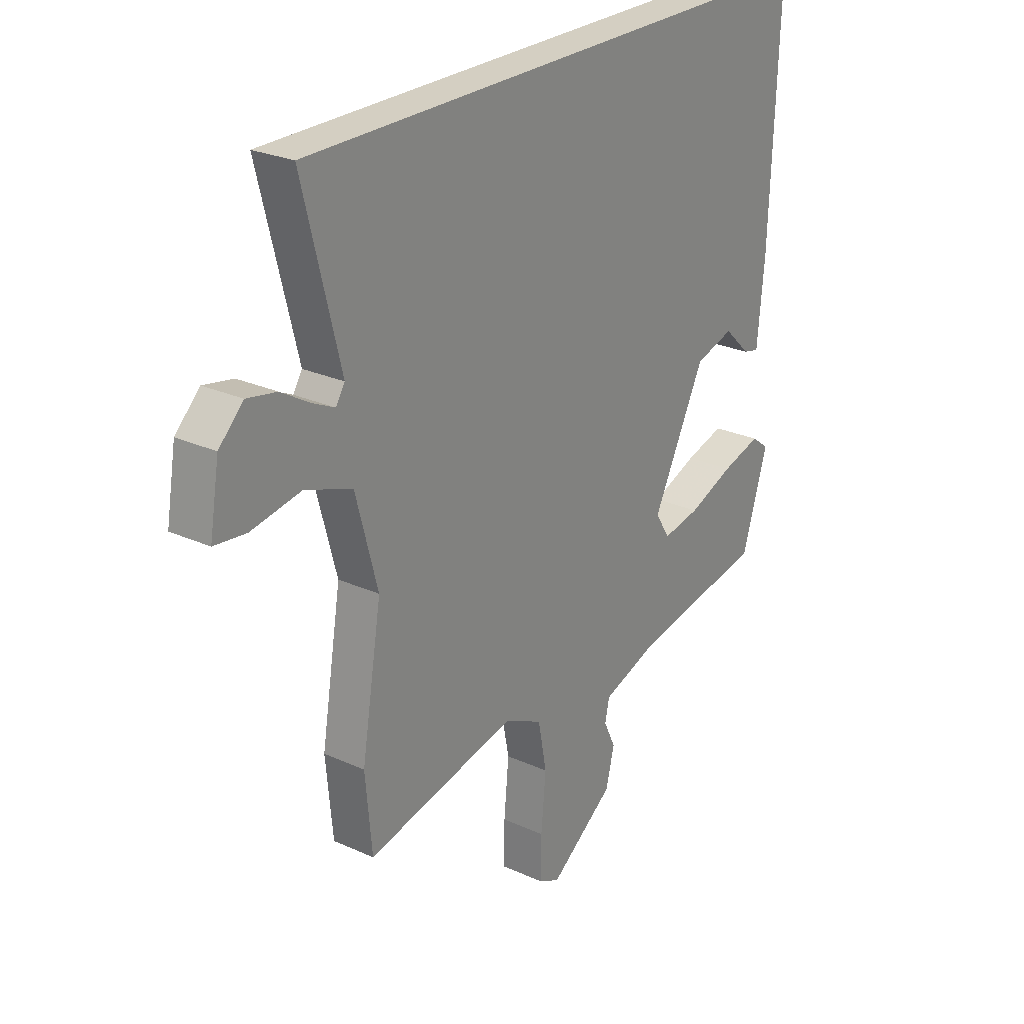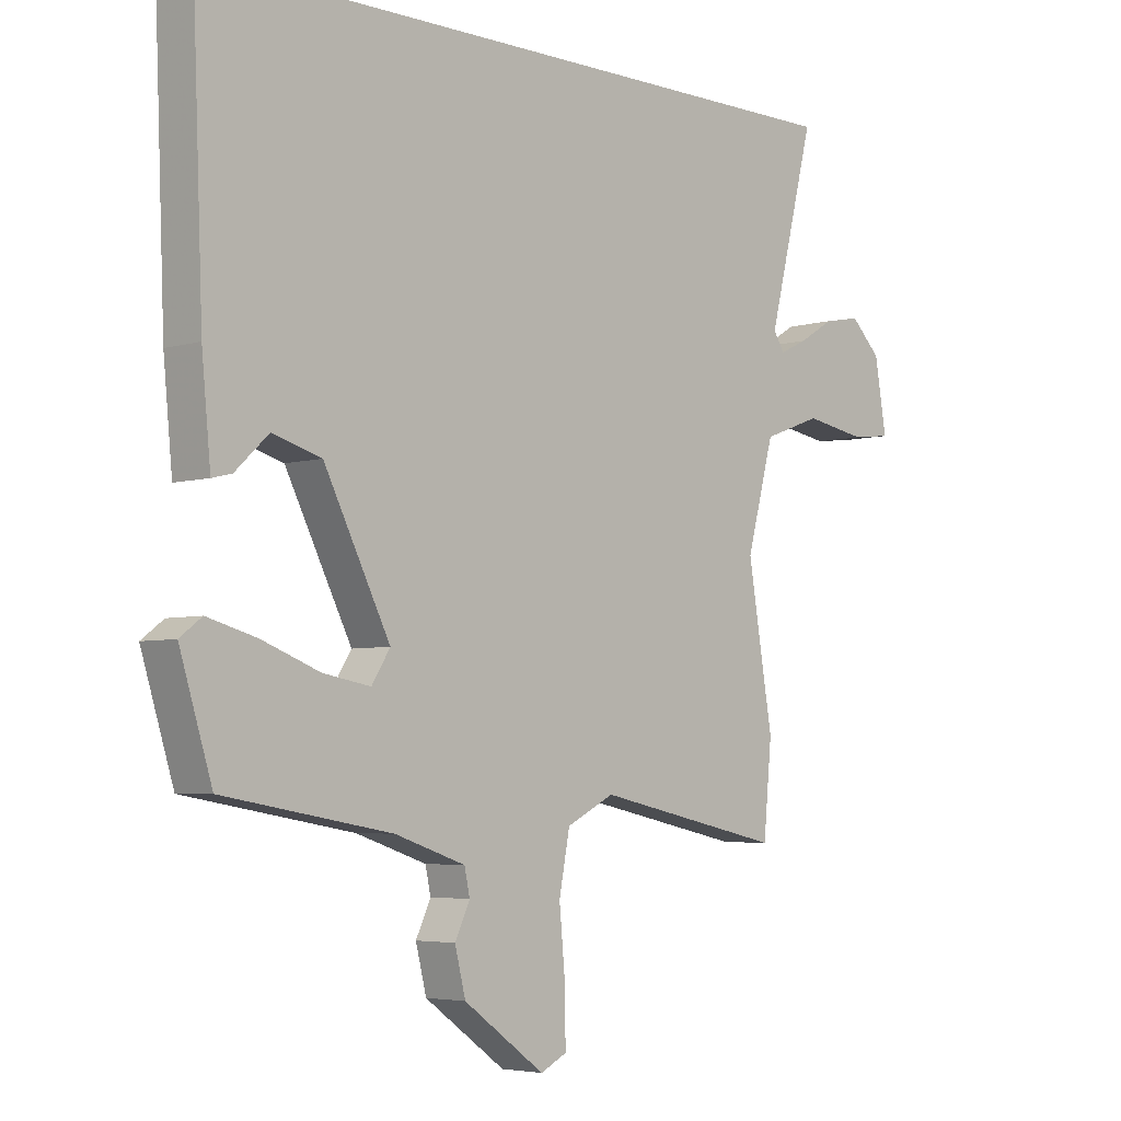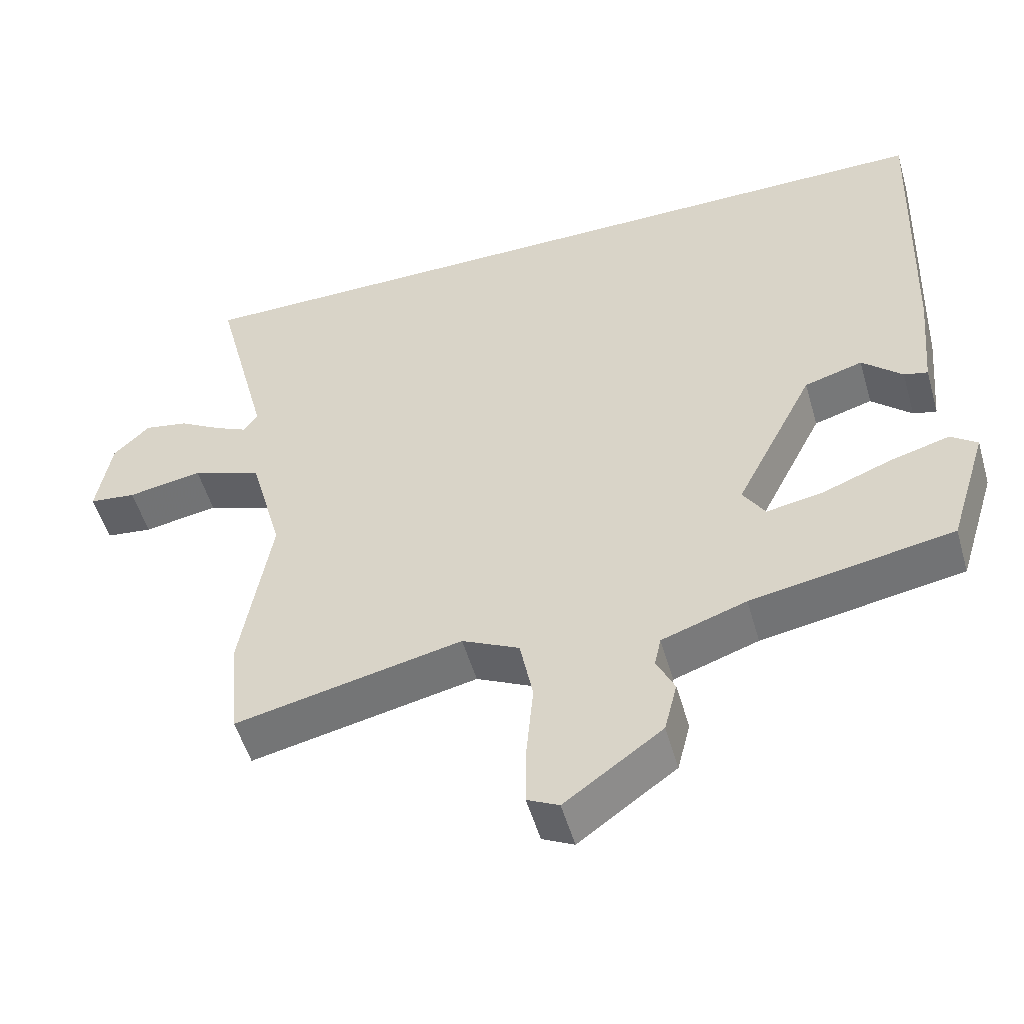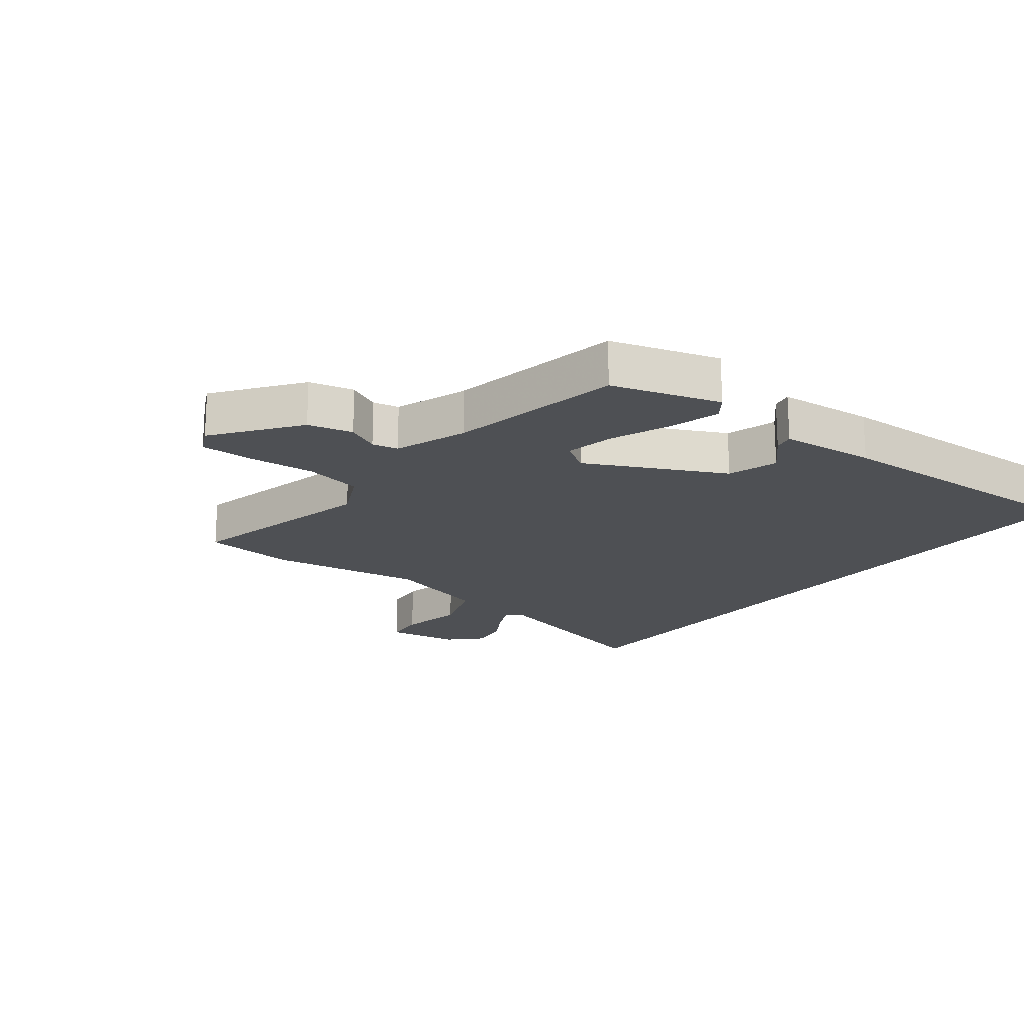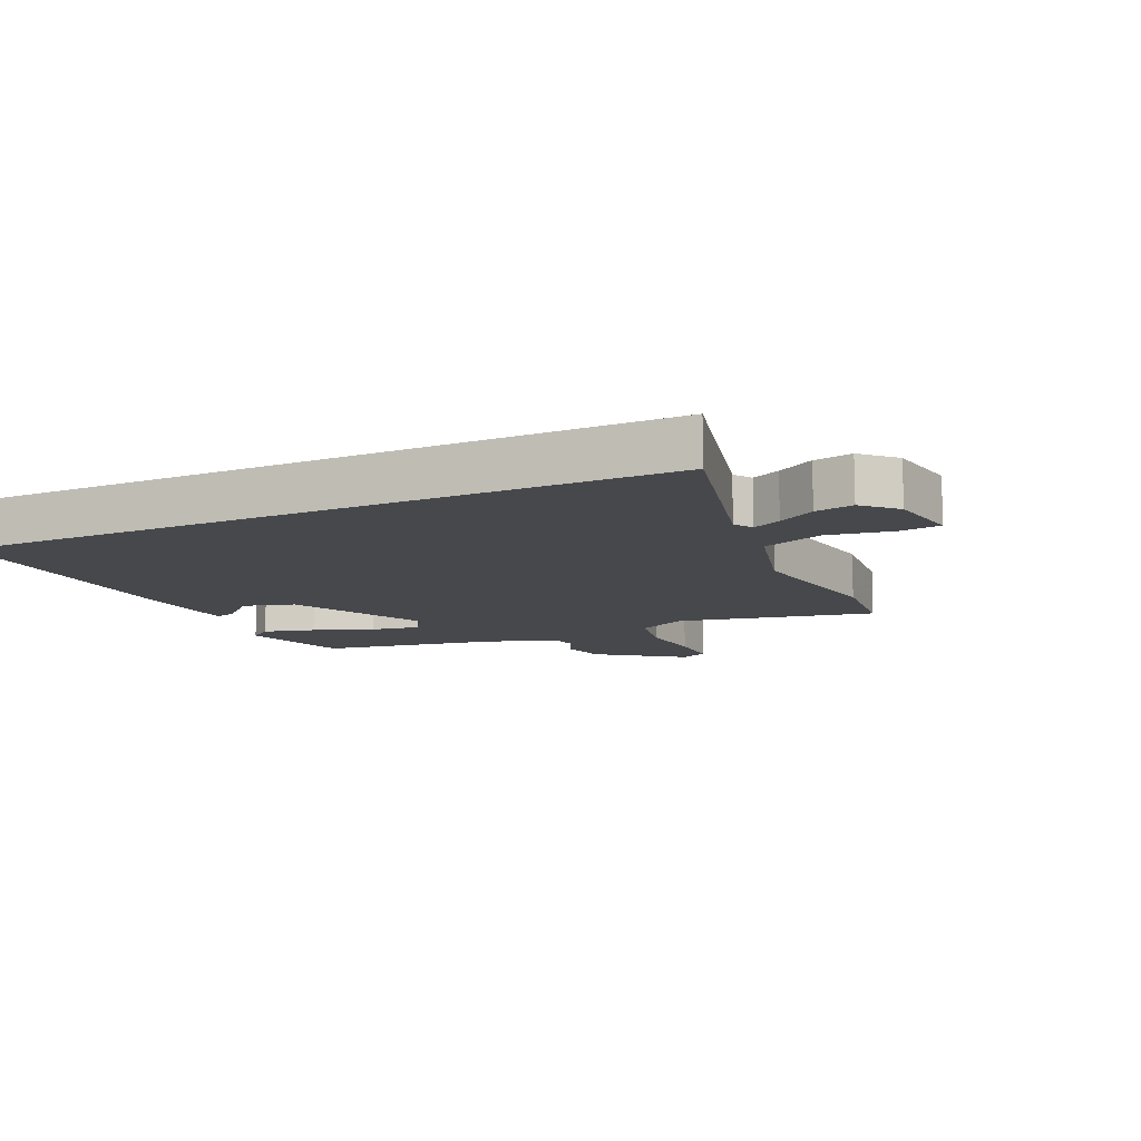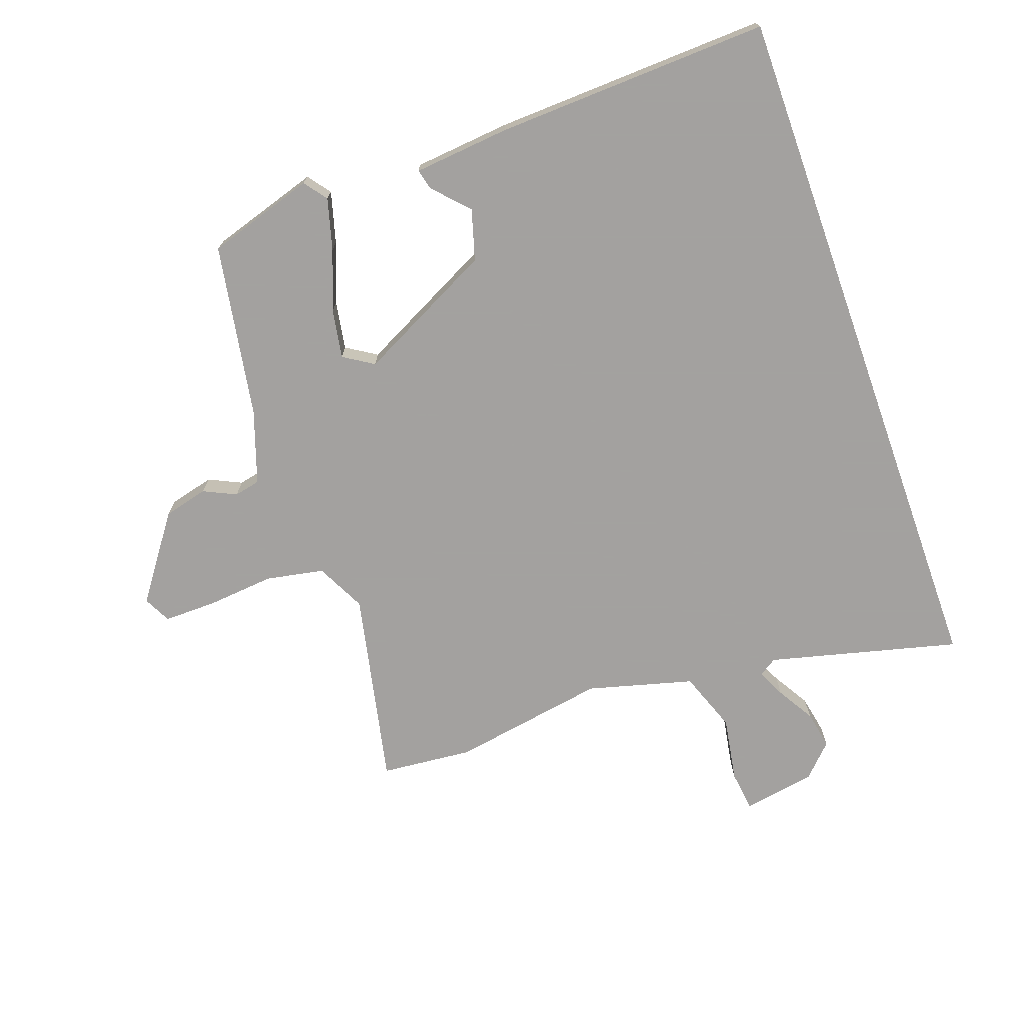
<metadata>
{"format":"obj","ext":"obj","renderer":"f3d","projection":"perspective","resolution":1024,"background":"white","views":[{"elev":25.7,"azim":125.9,"up":"+Z"},{"elev":-4.6,"azim":-46.5,"up":"+Z"},{"elev":-52.6,"azim":-164.0,"up":"+Z"},{"elev":-18.9,"azim":-128.3,"up":"+Y"},{"elev":-11.5,"azim":24.8,"up":"+Y"},{"elev":-72.3,"azim":-70.4,"up":"+Y"}]}
</metadata>
<code>
v -0.531 0.07 0.5
v 0.604 0.07 0.5
v 0.526 0.07 0.192
v 0.545 0.07 0.163
v 0.591 0.07 0.185
v 0.651 0.07 0.221
v 0.713 0.07 0.233
v 0.764 0.07 0.183
v 0.784 0.07 0.065
v 0.718 0.07 0.057
v 0.613 0.07 0.075
v 0.515 0.07 0.039
v 0.469 0.07 -0.132
v 0.511 0.07 -0.383
v 0.497 0.07 -0.532
v 0.18 0.07 -0.464
v 0.1 0.07 -0.504
v 0.082 0.07 -0.598
v 0.092 0.07 -0.707
v 0.093 0.07 -0.793
v 0.049 0.07 -0.815
v -0.087 0.07 -0.717
v -0.105 0.07 -0.645
v -0.08 0.07 -0.592
v -0.089 0.07 -0.55
v -0.207 0.07 -0.51
v -0.489 0.07 -0.461
v -0.543 0.07 -0.287
v -0.506 0.07 -0.259
v -0.423 0.07 -0.282
v -0.326 0.07 -0.319
v -0.247 0.07 -0.333
v -0.216 0.07 -0.284
v -0.327 0.07 -0.064
v -0.409 0.07 -0.04
v -0.465 0.07 -0.093
v -0.498 0.07 -0.101
v -0.513 0.07 0.055
v -0.531 0 0.5
v 0.604 0 0.5
v 0.526 0 0.192
v 0.545 0 0.163
v 0.591 0 0.185
v 0.651 0 0.221
v 0.713 0 0.233
v 0.764 0 0.183
v 0.784 0 0.065
v 0.718 0 0.057
v 0.613 0 0.075
v 0.515 0 0.039
v 0.469 0 -0.132
v 0.511 0 -0.383
v 0.497 0 -0.532
v 0.18 0 -0.464
v 0.1 0 -0.504
v 0.082 0 -0.598
v 0.092 0 -0.707
v 0.093 0 -0.793
v 0.049 0 -0.815
v -0.087 0 -0.717
v -0.105 0 -0.645
v -0.08 0 -0.592
v -0.089 0 -0.55
v -0.207 0 -0.51
v -0.489 0 -0.461
v -0.543 0 -0.287
v -0.506 0 -0.259
v -0.423 0 -0.282
v -0.326 0 -0.319
v -0.247 0 -0.333
v -0.216 0 -0.284
v -0.327 0 -0.064
v -0.409 0 -0.04
v -0.465 0 -0.093
v -0.498 0 -0.101
v -0.513 0 0.055
f 37 38 1
f 36 37 1
f 35 36 1
f 1 2 3
f 35 1 3
f 34 35 3
f 33 34 3 4
f 32 33 4 5
f 29 30 31
f 28 29 31
f 27 28 31
f 26 27 31
f 25 26 31 32
f 22 23 24
f 21 22 24
f 20 21 24
f 19 20 24
f 18 19 24
f 17 18 24 25
f 25 32 5
f 17 25 5
f 16 17 5
f 13 14 15 16
f 9 10 11
f 8 9 11
f 7 8 11
f 6 7 11
f 5 6 11
f 5 11 12
f 16 5 12
f 12 13 16
f 39 76 75
f 39 75 74
f 39 74 73
f 41 40 39
f 41 39 73
f 41 73 72
f 42 41 72 71
f 43 42 71 70
f 69 68 67
f 69 67 66
f 69 66 65
f 69 65 64
f 70 69 64 63
f 62 61 60
f 62 60 59
f 62 59 58
f 62 58 57
f 62 57 56
f 63 62 56 55
f 43 70 63
f 43 63 55
f 43 55 54
f 54 53 52 51
f 49 48 47
f 49 47 46
f 49 46 45
f 49 45 44
f 49 44 43
f 50 49 43
f 50 43 54
f 54 51 50
f 1 39 40 2
f 2 40 41 3
f 3 41 42 4
f 4 42 43 5
f 5 43 44 6
f 6 44 45 7
f 7 45 46 8
f 8 46 47 9
f 9 47 48 10
f 10 48 49 11
f 11 49 50 12
f 12 50 51 13
f 13 51 52 14
f 14 52 53 15
f 15 53 54 16
f 16 54 55 17
f 17 55 56 18
f 18 56 57 19
f 19 57 58 20
f 20 58 59 21
f 21 59 60 22
f 22 60 61 23
f 23 61 62 24
f 24 62 63 25
f 25 63 64 26
f 26 64 65 27
f 27 65 66 28
f 28 66 67 29
f 29 67 68 30
f 30 68 69 31
f 31 69 70 32
f 32 70 71 33
f 33 71 72 34
f 34 72 73 35
f 35 73 74 36
f 36 74 75 37
f 37 75 76 38
f 38 76 39 1

</code>
